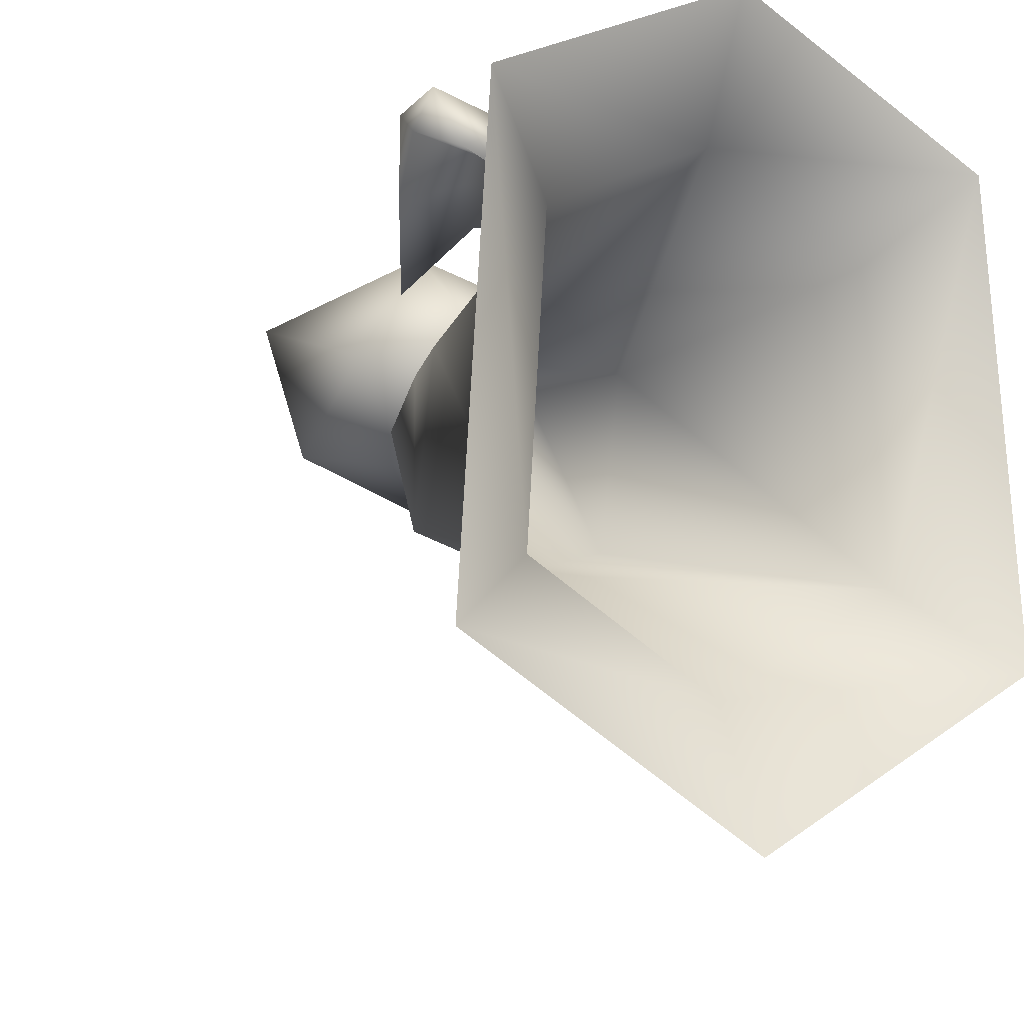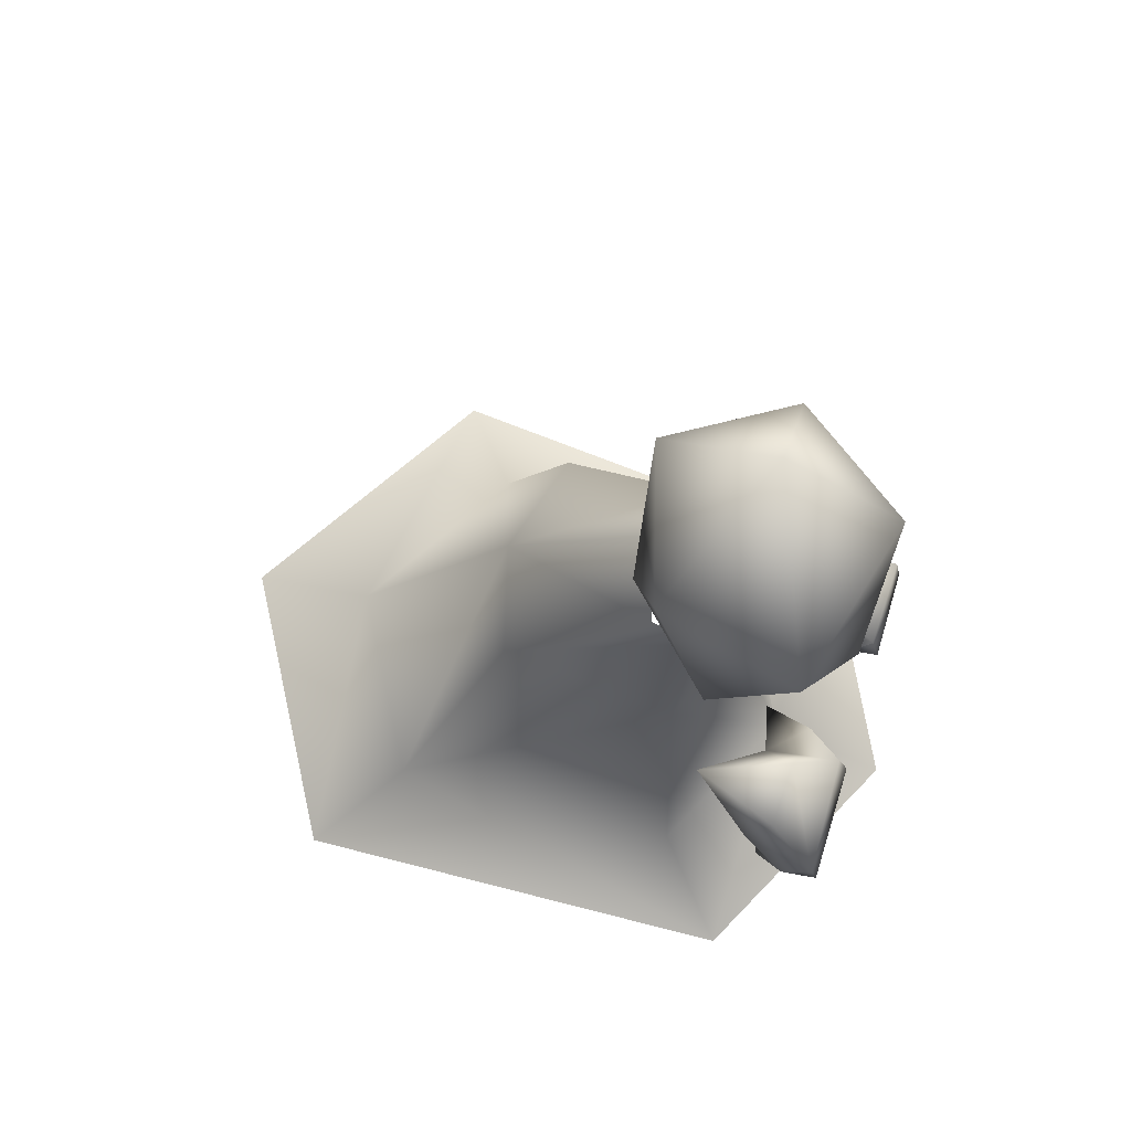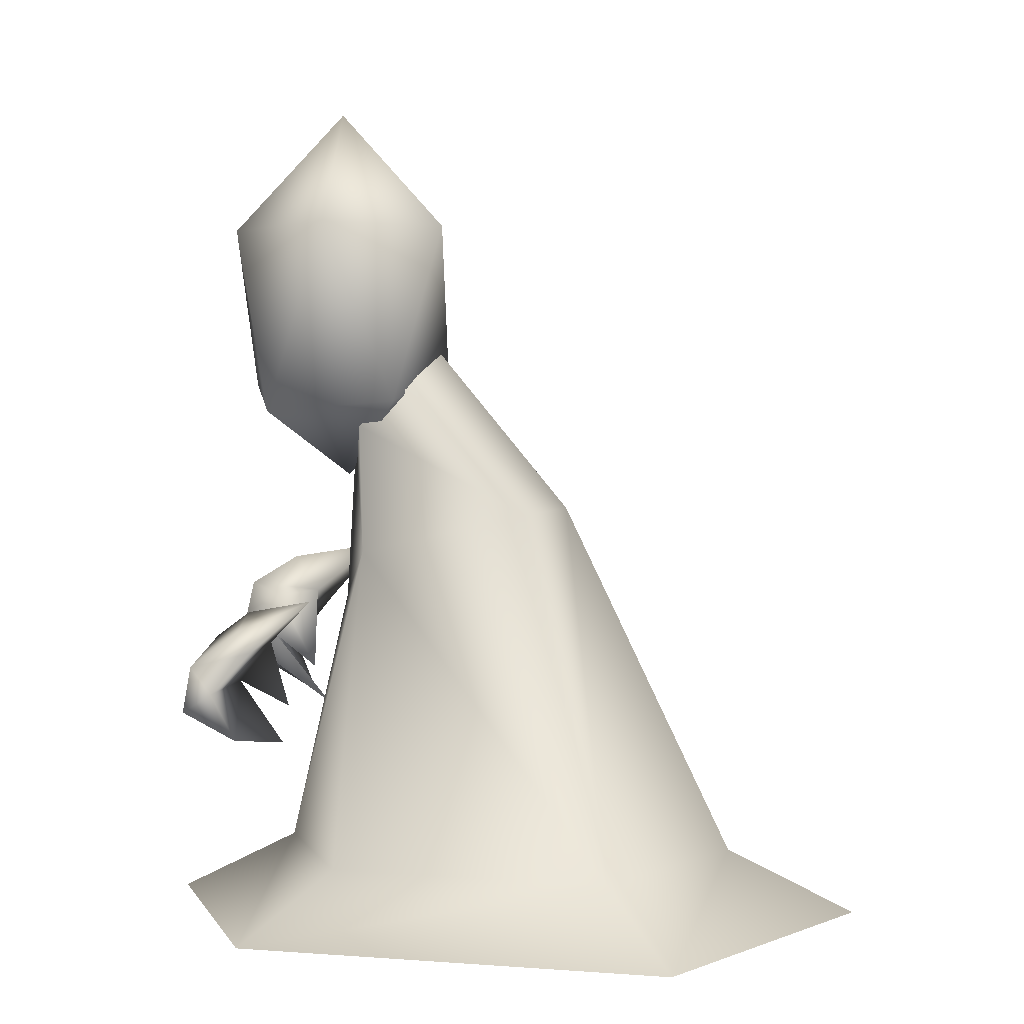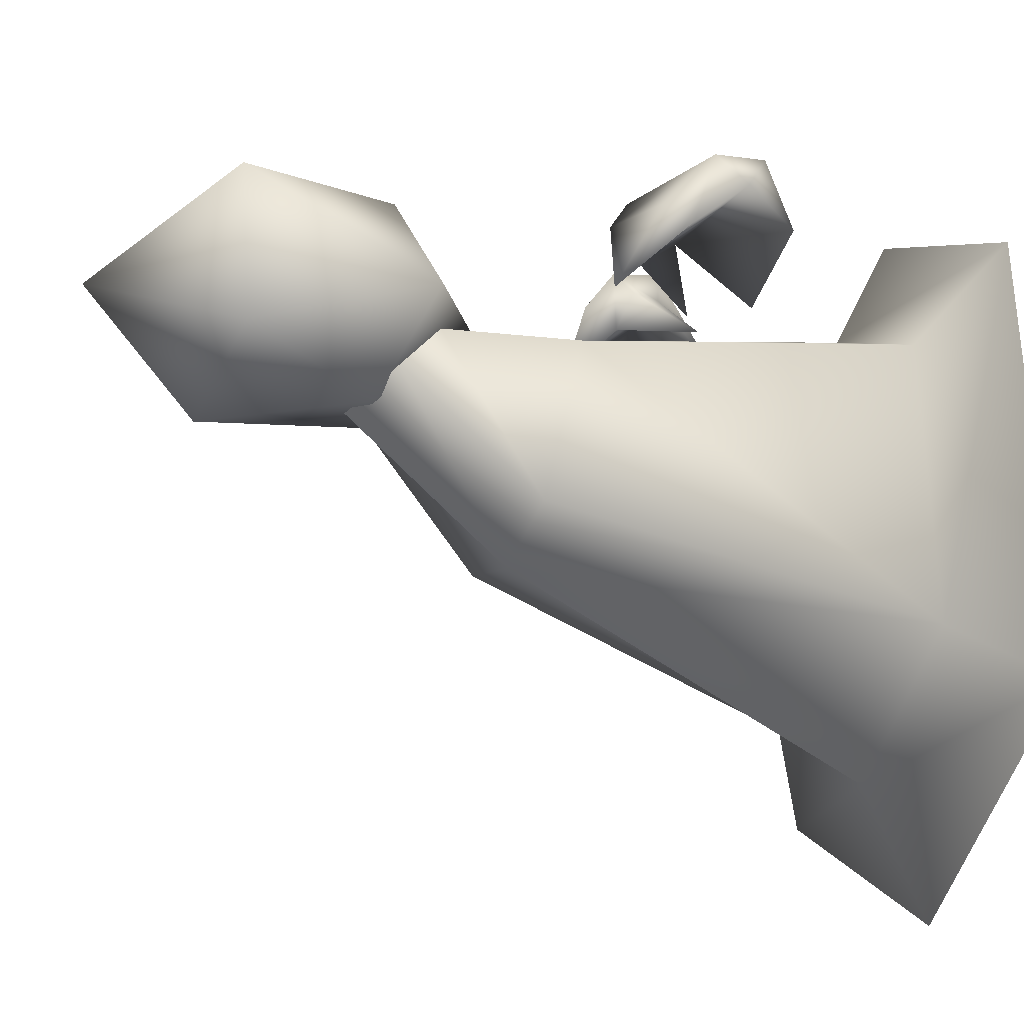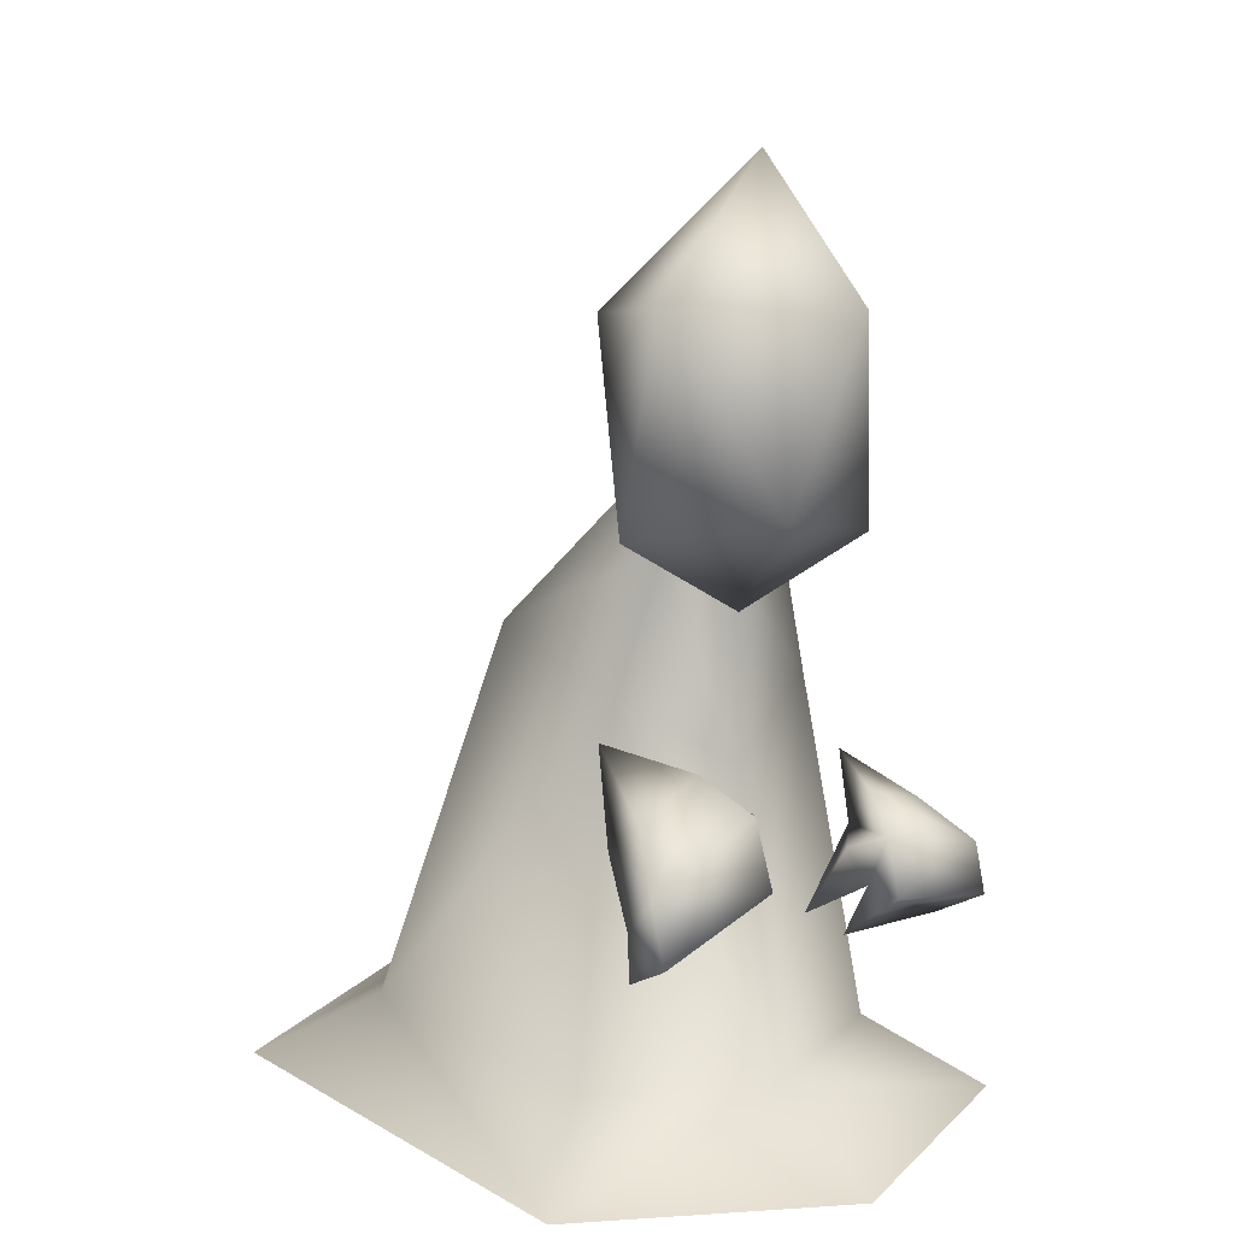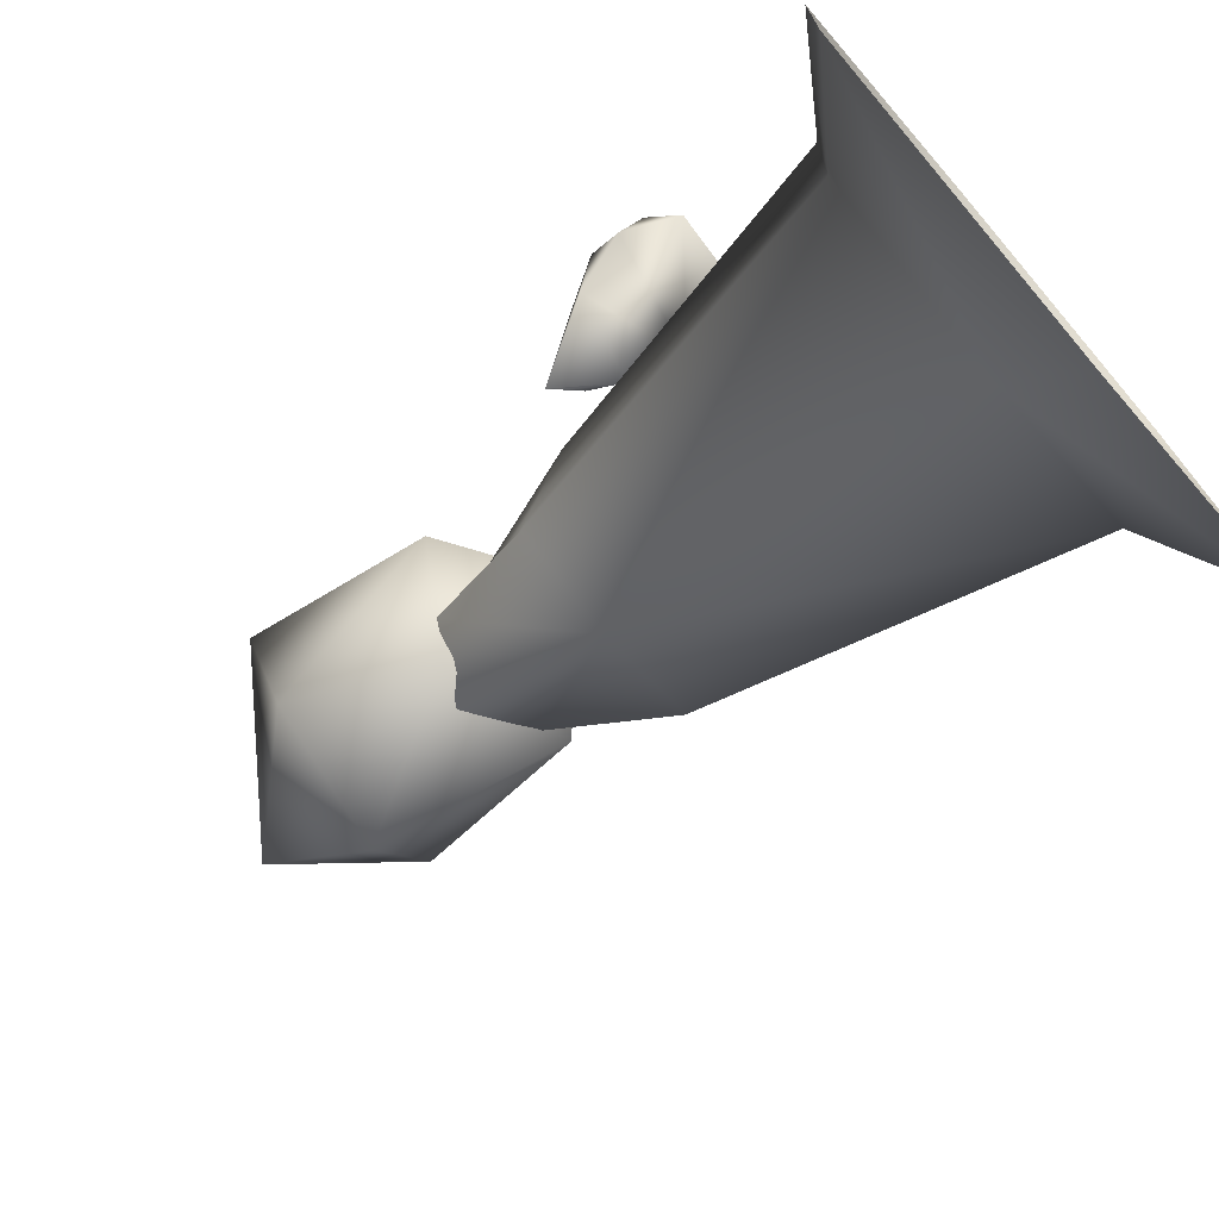
<metadata>
{"format":"obj","ext":"obj","renderer":"f3d","projection":"perspective","resolution":1024,"background":"white","views":[{"elev":-13.6,"azim":-27.7,"up":"+Z"},{"elev":73.2,"azim":-72.1,"up":"+Y"},{"elev":4.8,"azim":99.4,"up":"+Y"},{"elev":-23.2,"azim":-109.9,"up":"+Z"},{"elev":13.3,"azim":-34.7,"up":"+Y"},{"elev":-73.6,"azim":-49.4,"up":"+Z"}]}
</metadata>
<code>
o Cube_Cube.002
v -0.9374 -1.276 0.9105
v -0.3595 1.434 0.8207
v -1.051 -1.276 -0.8699
v -0.3959 1.684 0.5358
v 0.9394 -1.276 0.8795
v 0.3862 1.44 0.8241
v 1.049 -1.276 -0.8389
v 0.3959 1.684 0.5364
v -0.6069 0.6674 0.7584
v -0.6069 0.9074 -0.2616
v 0.5971 0.9074 -0.2616
v 0.5971 0.6674 0.7584
v 0 1.887 0.3745
v 0 -1.276 -1.491
v -0 1.314 0.9383
v 0 -1.276 1.374
v -0 0.3253 0.9998
v 0 0.9074 -0.439
v -0.003483 1.11 0.9847
v 0.4802 1.535 1.399
v -0.2216 1.683 1.656
v -0.6872 1.531 0.9264
v -0.2206 1.782 0.3697
v 0.5511 1.606 0.5699
v 0.2364 2.674 1.656
v -0.798 2.723 1.399
v -0.5744 2.608 0.5699
v 0.2691 2.696 0.3135
v 0.6804 2.712 0.9847
v 0.111 3.404 0.9847
v -1.438 -1.652 1.4
v -1.613 -1.652 -1.331
v 1.441 -1.652 1.353
v 1.61 -1.652 -1.284
v 0 -1.652 -2.285
v 0 -1.652 2.111
v 0.3339 0.0812 1.778
v 0.9046 -0.04307 1.788
v 0.4094 0.2436 1.552
v 0.7295 0.1563 1.539
v 0.3587 -0.2308 1.838
v 0.9361 -0.3216 1.829
v 0.4316 -0.5839 1.33
v 0.8976 -0.5 1.506
v 0.326 -0.2114 1.636
v 0.9483 -0.2057 1.646
v 0.1466 -0.3983 1.364
v 0.3786 0.05061 1.414
v 0.216 -0.000506 1.604
v 0.8214 0.04388 1.426
v 0.5608 0.3404 1.11
v -0.4928 0.3301 1.776
v -1.125 0.03963 1.817
v -0.6344 0.4988 1.511
v -0.9854 0.3153 1.513
v -0.4388 -0.03948 1.847
v -1.088 -0.2928 1.867
v -0.4609 -0.4725 1.243
v -1.015 -0.4928 1.478
v -0.4166 -0.009742 1.604
v -1.142 -0.1619 1.65
v -0.1747 -0.1833 1.27
v -0.5567 0.2809 1.345
v -0.3441 0.264 1.561
v -1.07 0.1601 1.382
v -0.8592 0.5704 0.9929
f 19 20 21
f 20 19 24
f 19 21 22
f 19 22 23
f 19 23 24
f 20 24 29
f 21 20 25
f 22 21 26
f 23 22 27
f 24 23 28
f 20 29 25
f 21 25 26
f 22 26 27
f 23 27 28
f 24 28 29
f 25 29 30
f 26 25 30
f 27 26 30
f 28 27 30
f 29 28 30
f 38 40 39
f 37 38 39
f 38 37 41
f 41 43 44
f 44 43 45
f 43 41 45
f 44 46 42
f 47 45 49
f 48 47 49
f 47 48 45
f 37 49 45
f 37 45 41
f 38 42 46
f 38 46 50
f 45 48 50
f 37 39 48
f 39 40 51
f 46 44 45
f 42 41 44
f 42 38 41
f 50 48 51
f 48 39 51
f 40 50 51
f 40 38 50
f 46 45 50
f 49 37 48
f 53 54 55
f 52 54 53
f 53 56 52
f 56 59 58
f 59 60 58
f 58 60 56
f 59 57 61
f 62 64 60
f 63 64 62
f 62 60 63
f 52 60 64
f 52 56 60
f 53 61 57
f 53 65 61
f 60 65 63
f 52 63 54
f 54 66 55
f 61 60 59
f 57 59 56
f 57 56 53
f 65 66 63
f 63 66 54
f 55 66 65
f 55 65 53
f 61 65 60
f 64 63 52
f 9 10 3
f 18 11 7
f 12 5 7
f 9 1 16
f 6 12 11
f 8 11 18
f 2 4 10
f 4 13 18
f 12 17 16
f 18 14 3
f 1 9 3
f 14 18 7
f 11 12 7
f 17 9 16
f 8 6 11
f 13 8 18
f 9 2 10
f 10 4 18
f 5 12 16
f 10 18 3
f 3 32 31
f 16 1 31
f 14 7 34
f 14 35 32
f 16 36 33
f 7 5 33
f 1 3 31
f 36 16 31
f 35 14 34
f 3 14 32
f 5 16 33
f 34 7 33
f 2 9 17
f 15 17 12
f 15 2 17
f 6 15 12

</code>
